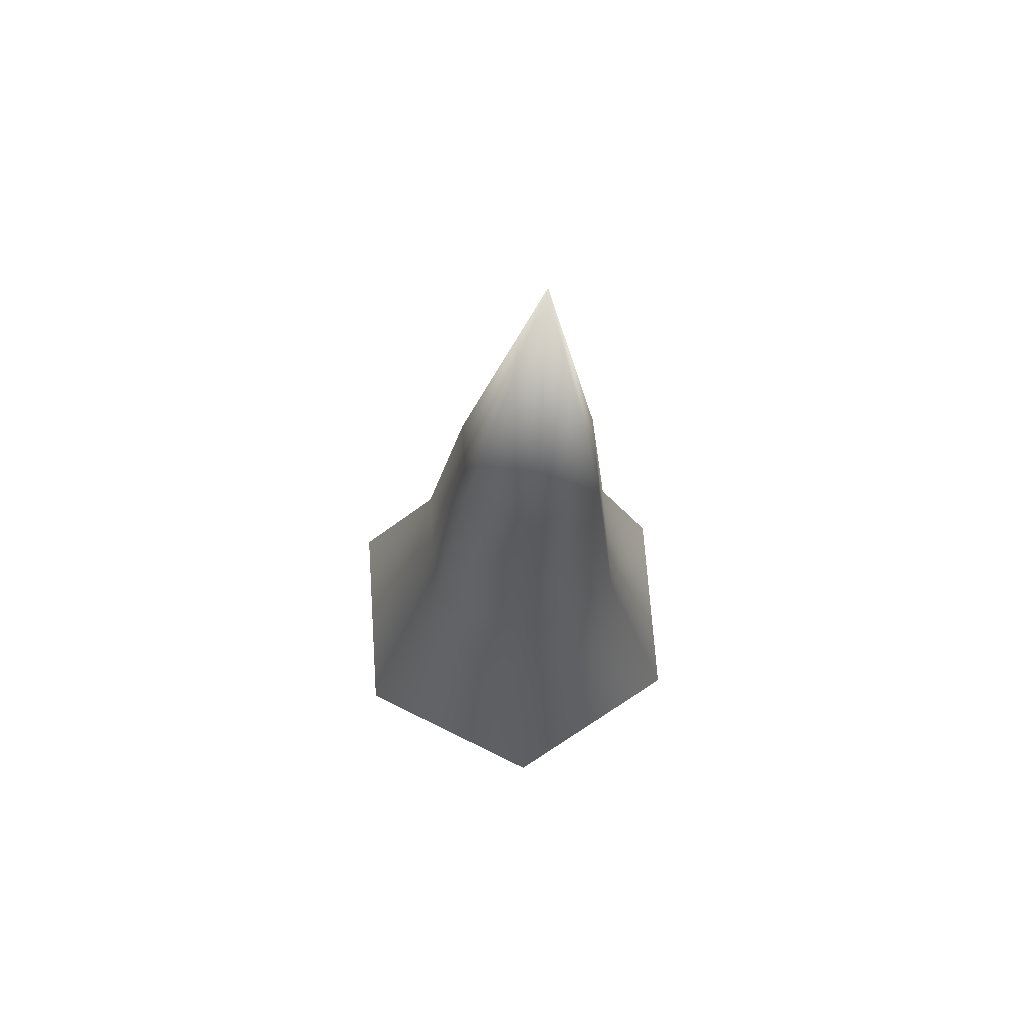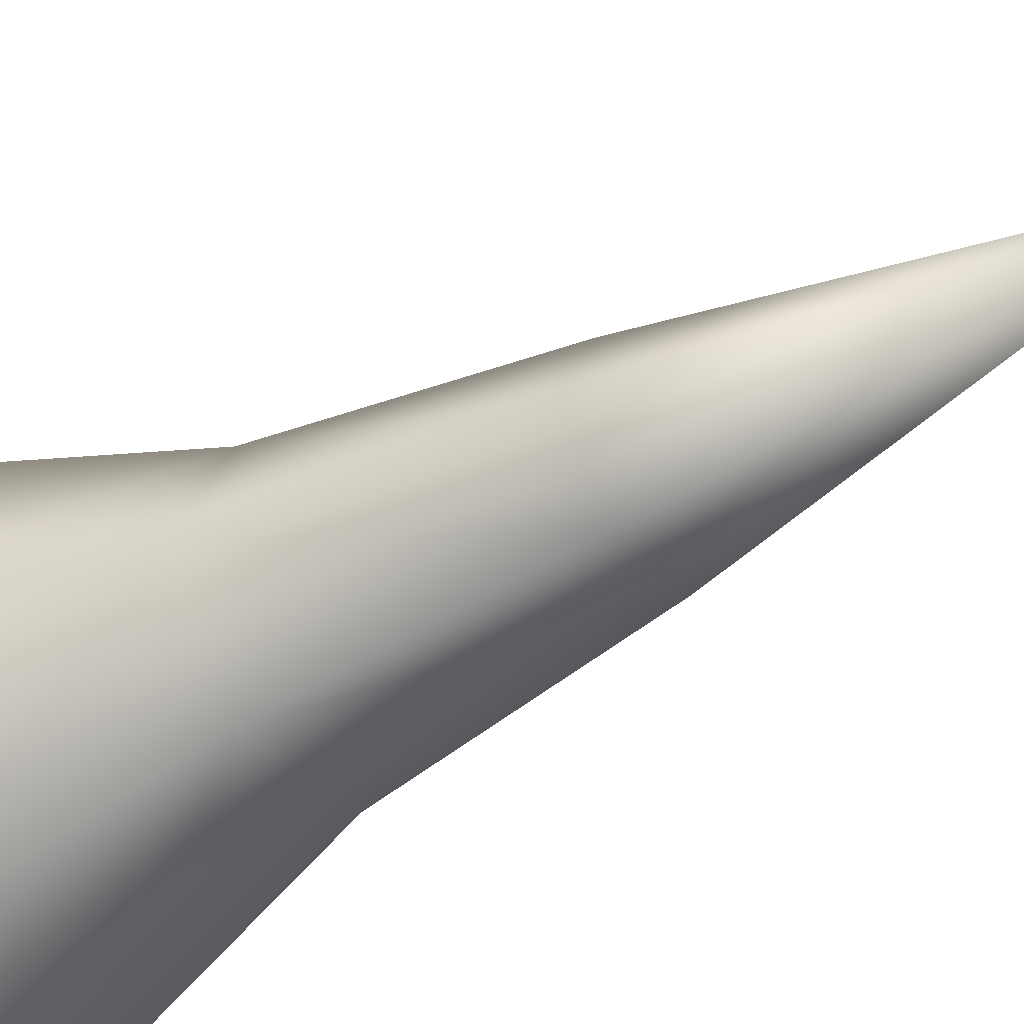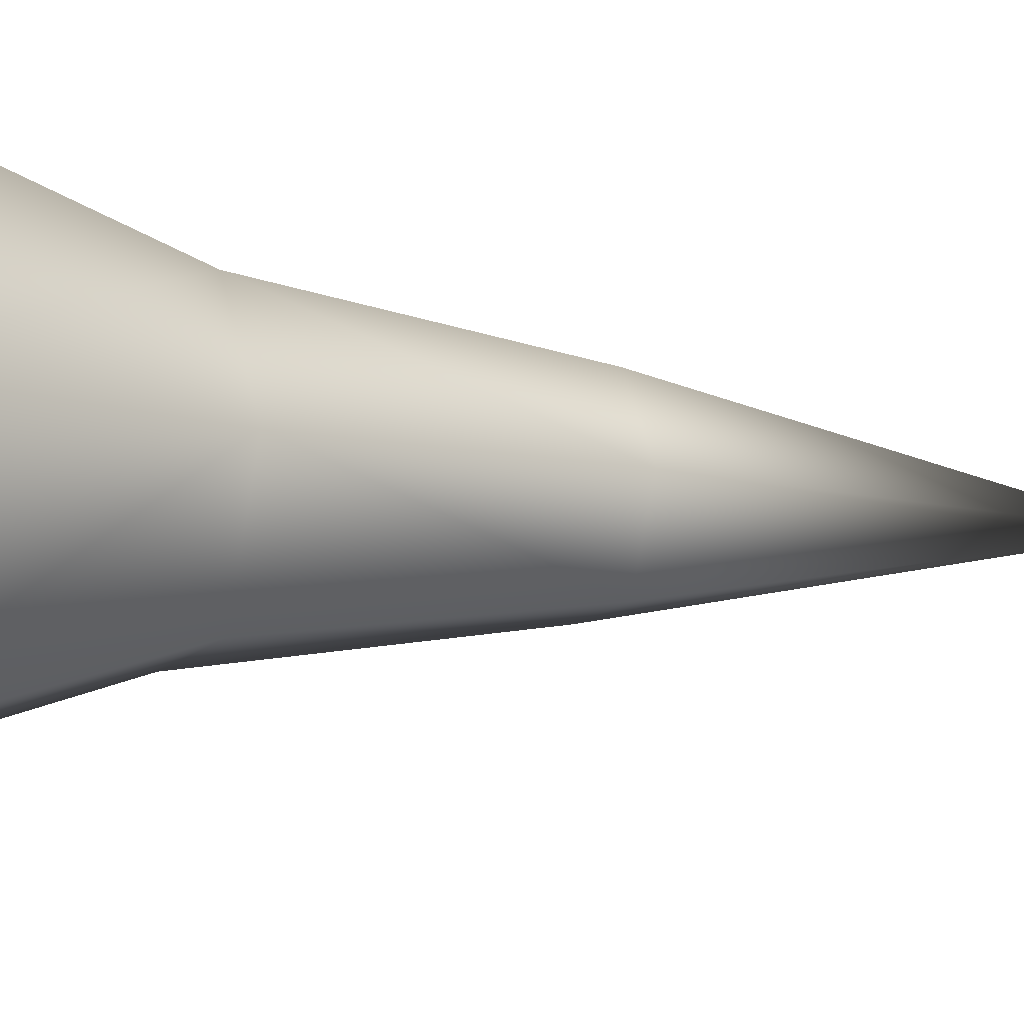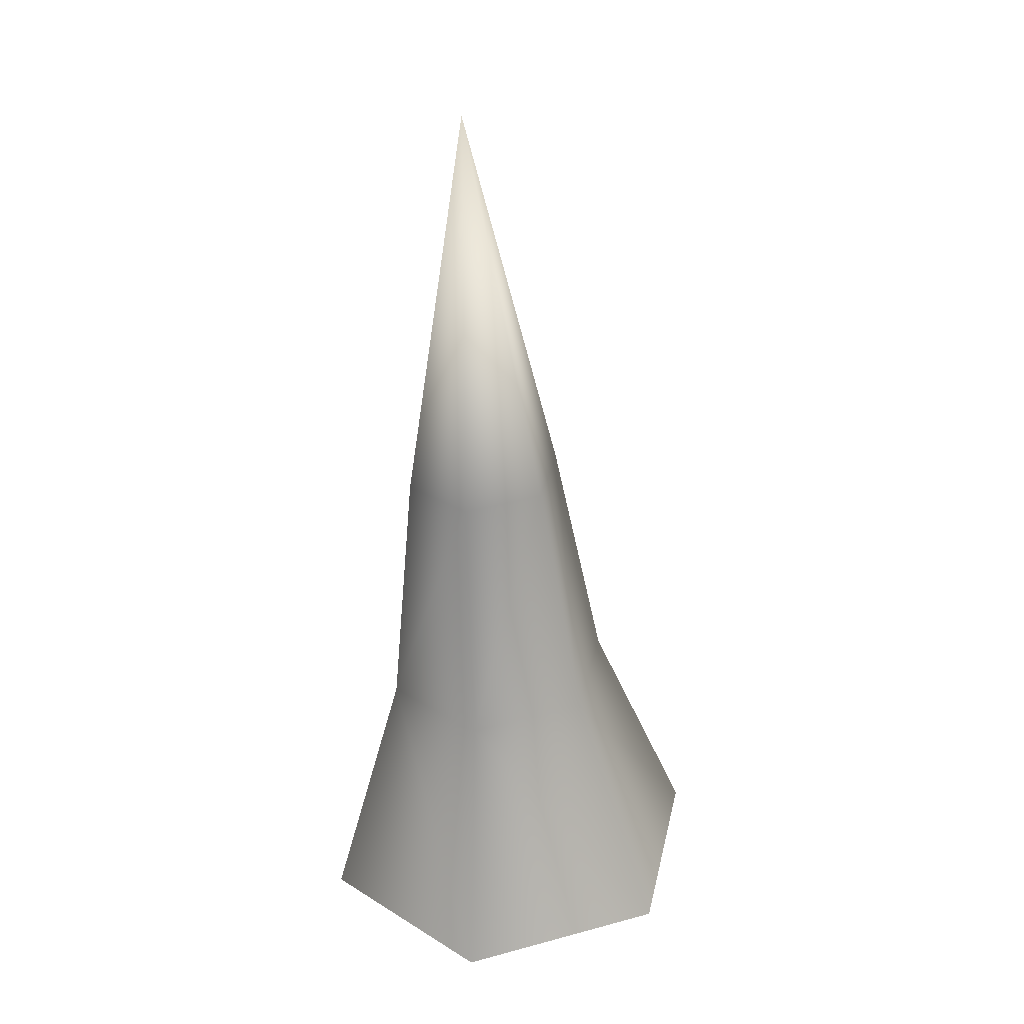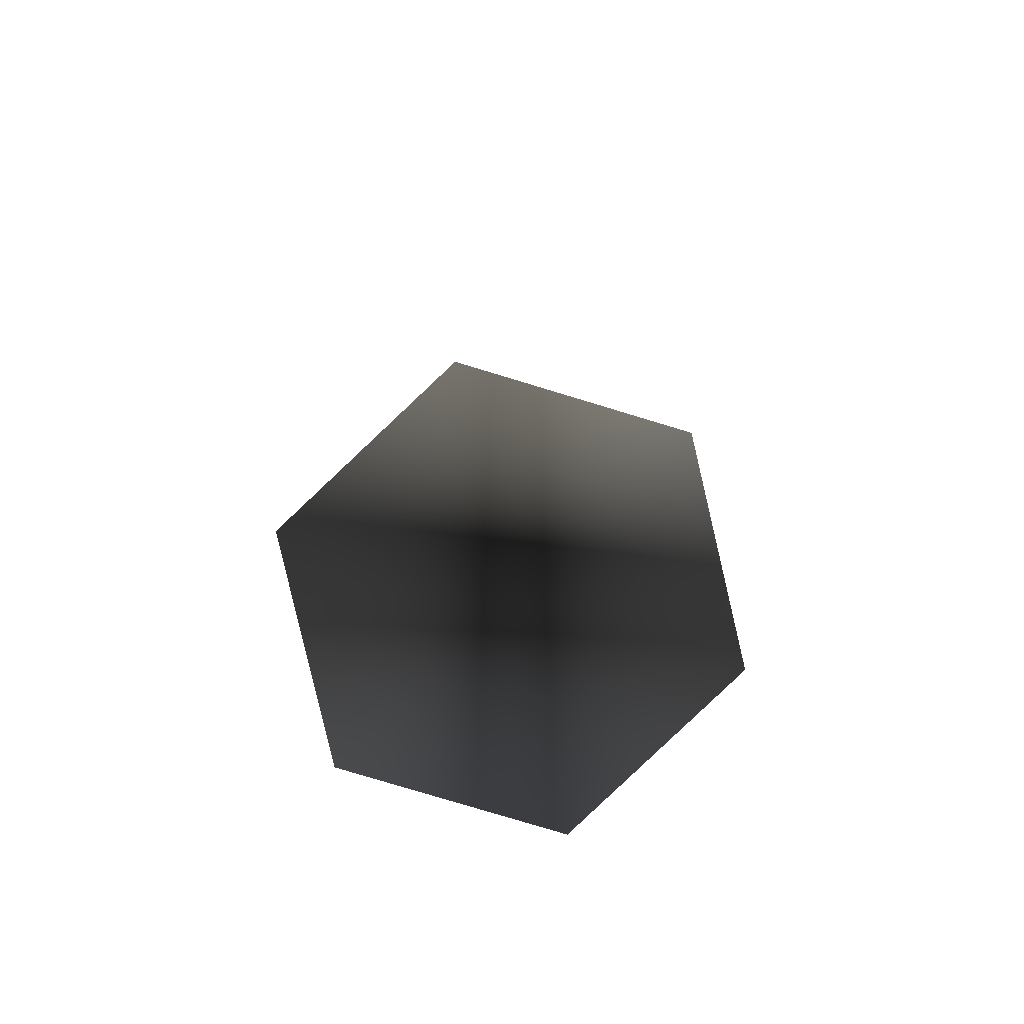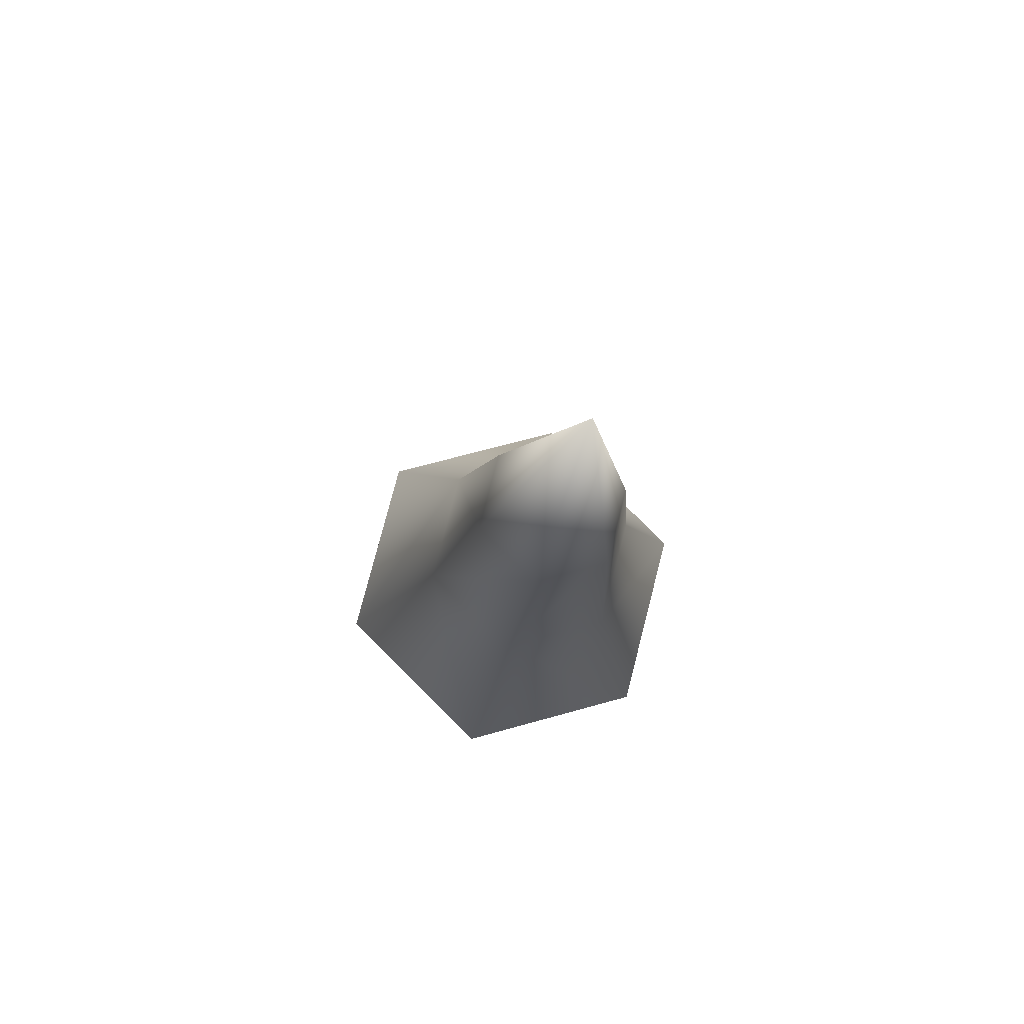
<metadata>
{"format":"obj","ext":"obj","renderer":"f3d","projection":"perspective","resolution":1024,"background":"white","views":[{"elev":73.0,"azim":-32.8,"up":"+Z"},{"elev":-35.9,"azim":-49.7,"up":"+Y"},{"elev":-13.3,"azim":-109.6,"up":"+Y"},{"elev":28.6,"azim":163.5,"up":"+Z"},{"elev":-80.0,"azim":-75.8,"up":"+Z"},{"elev":77.7,"azim":45.5,"up":"+Z"}]}
</metadata>
<code>
g
v  -0.8718 1.45 -0.4196
v  -1.687 -0.0269 -0.2919
v  -0.8155 -1.477 -0.2919
v  0.8718 -1.45 -0.4196
v  1.687 0.0269 -0.5474
v  0.8155 1.477 -0.5474
v  -0.02762 0.738 3.655
v  -0.3393 0.1734 3.704
v  -0.006088 -0.3809 3.704
v  0.6387 -0.3707 3.655
v  0.9503 0.1939 3.606
v  0.6172 0.7482 3.606
v  -0.8035 0.07658 1.69
v  -0.3094 -0.7455 1.69
v  0.6469 -0.7303 1.618
v  1.109 0.1071 1.545
v  0.615 0.9292 1.545
v  -0.3414 0.9139 1.618
v  0.4888 0.2938 6.788
g (null)
f 18 1 2 13
f 13 2 3 14
f 14 3 4 15
f 15 4 5 16
f 16 5 6 17
f 17 6 1 18
f 18 13 8 7
f 13 14 9 8
f 14 15 10 9
f 15 16 11 10
f 16 17 12 11
f 17 18 7 12
f 6 4 2 1
f 8 19 7
f 9 19 8
f 10 19 9
f 11 19 10
f 12 19 11
f 7 19 12
f 6 5 4
f 2 4 3
g

</code>
